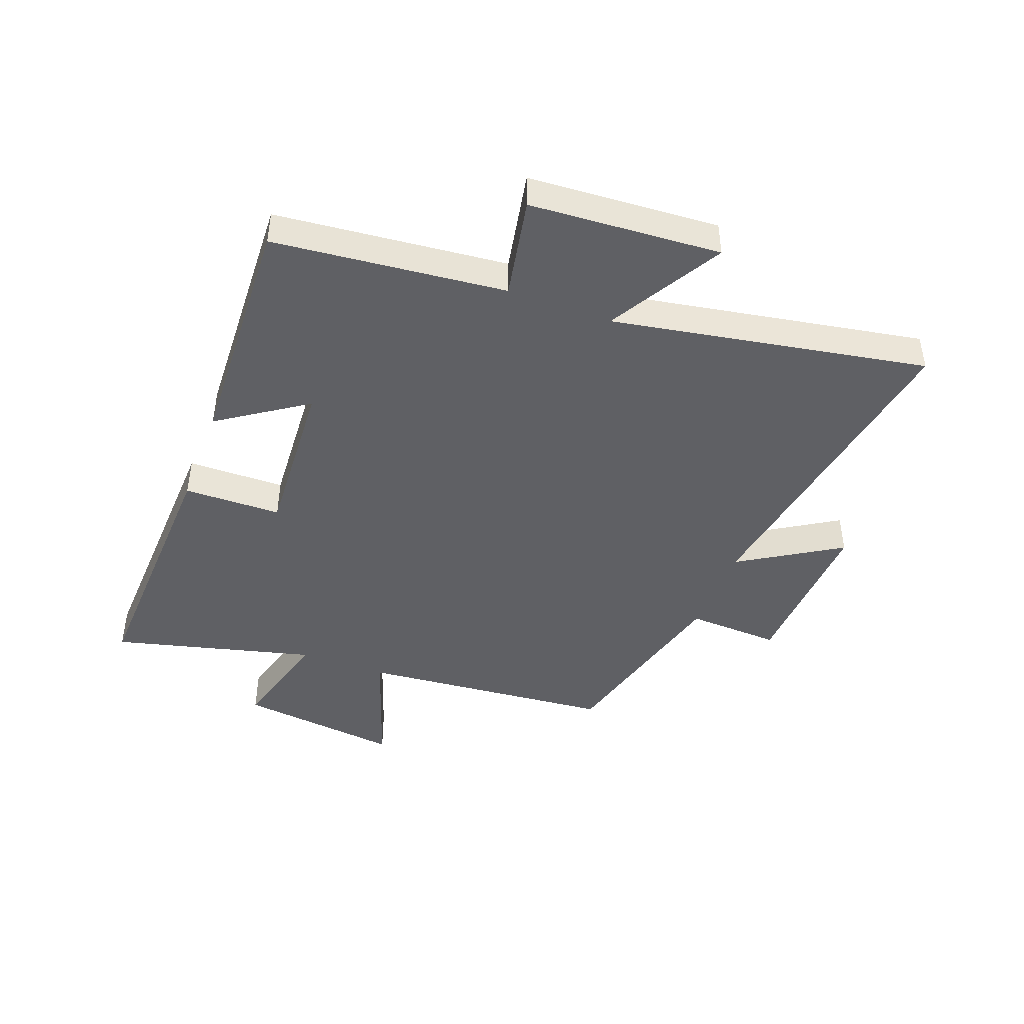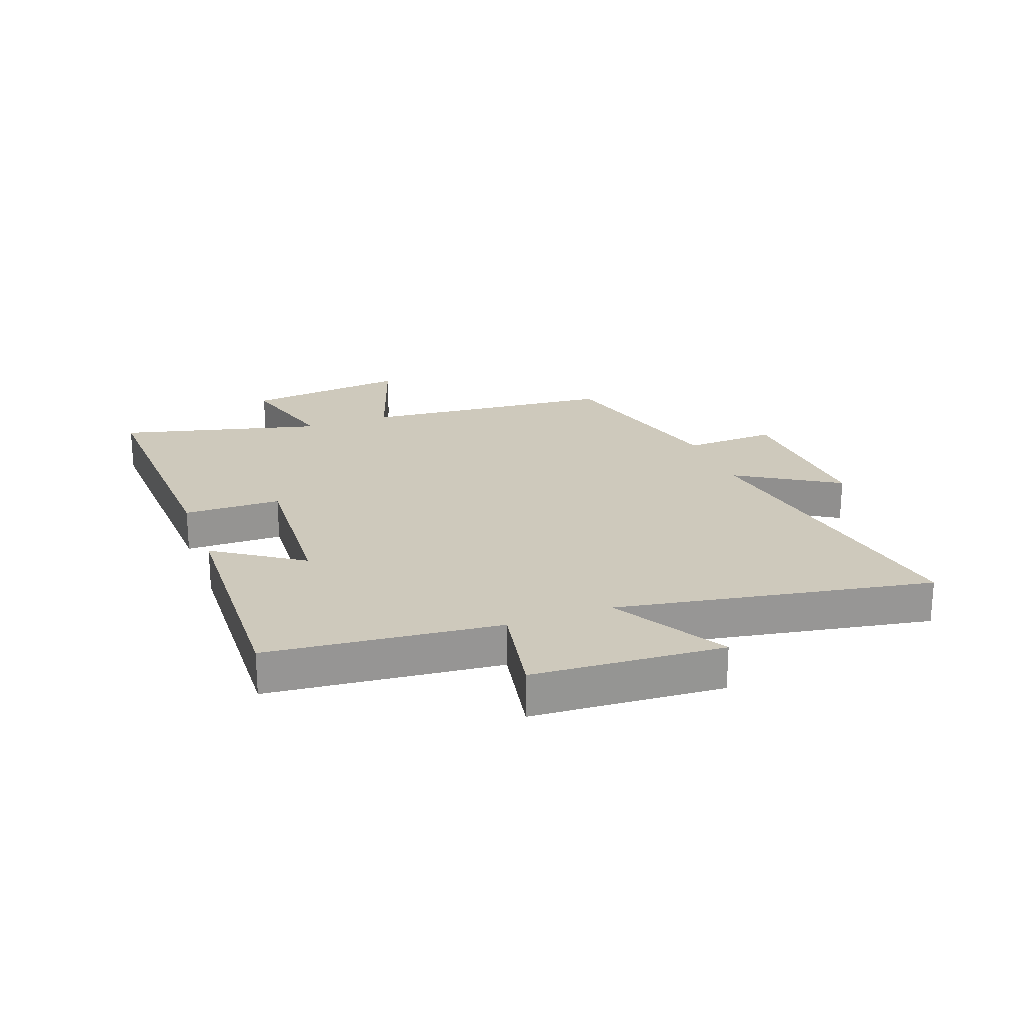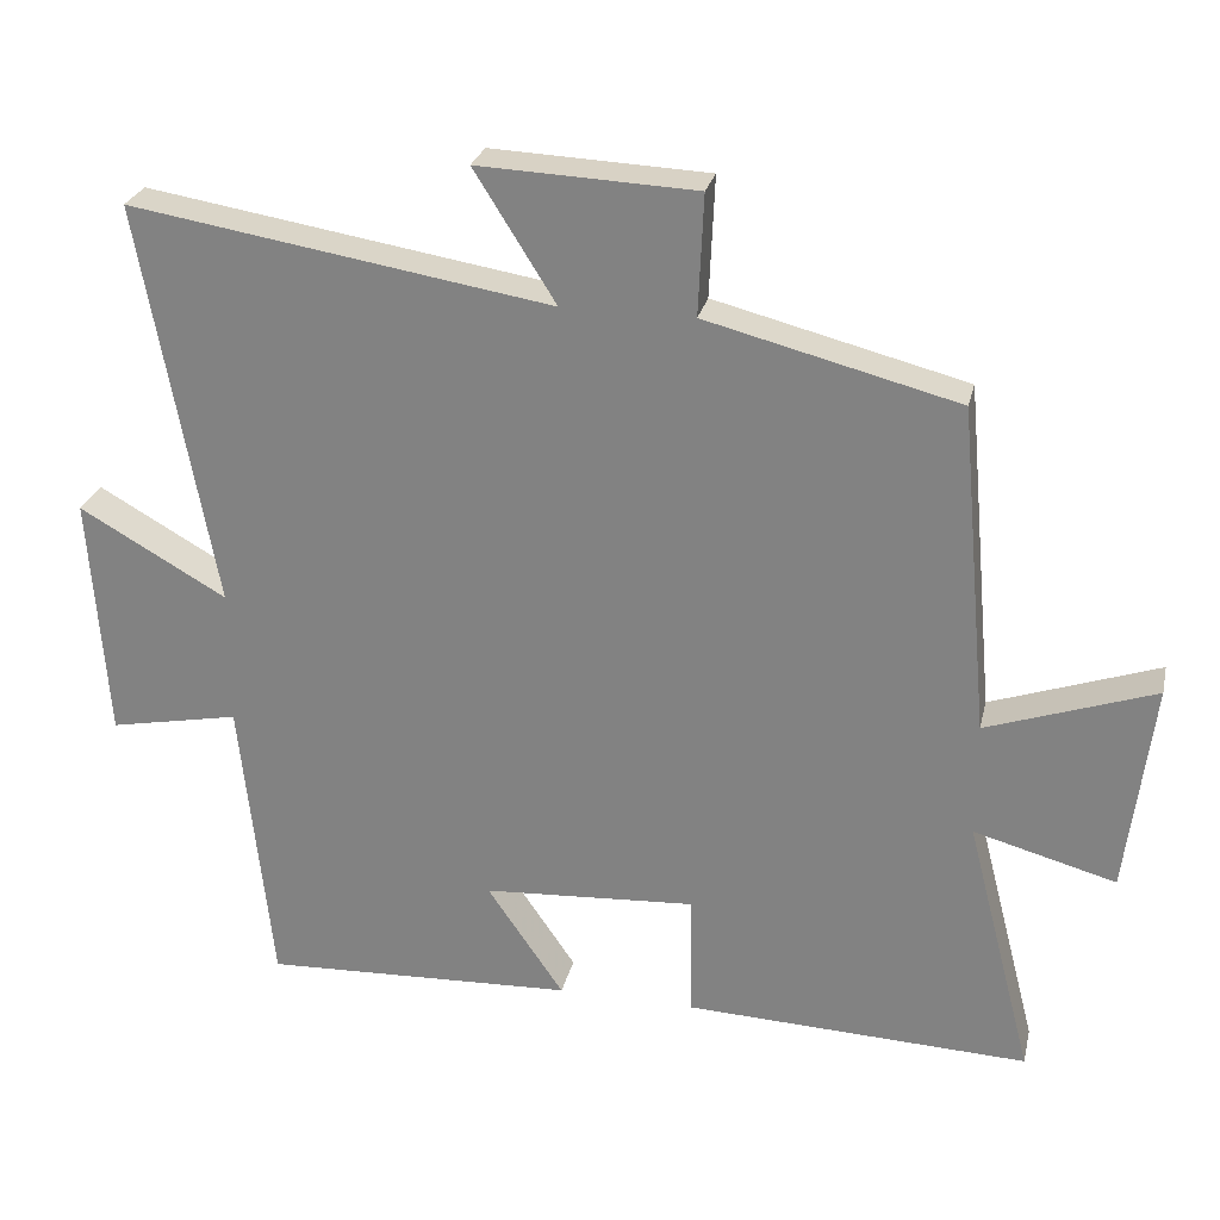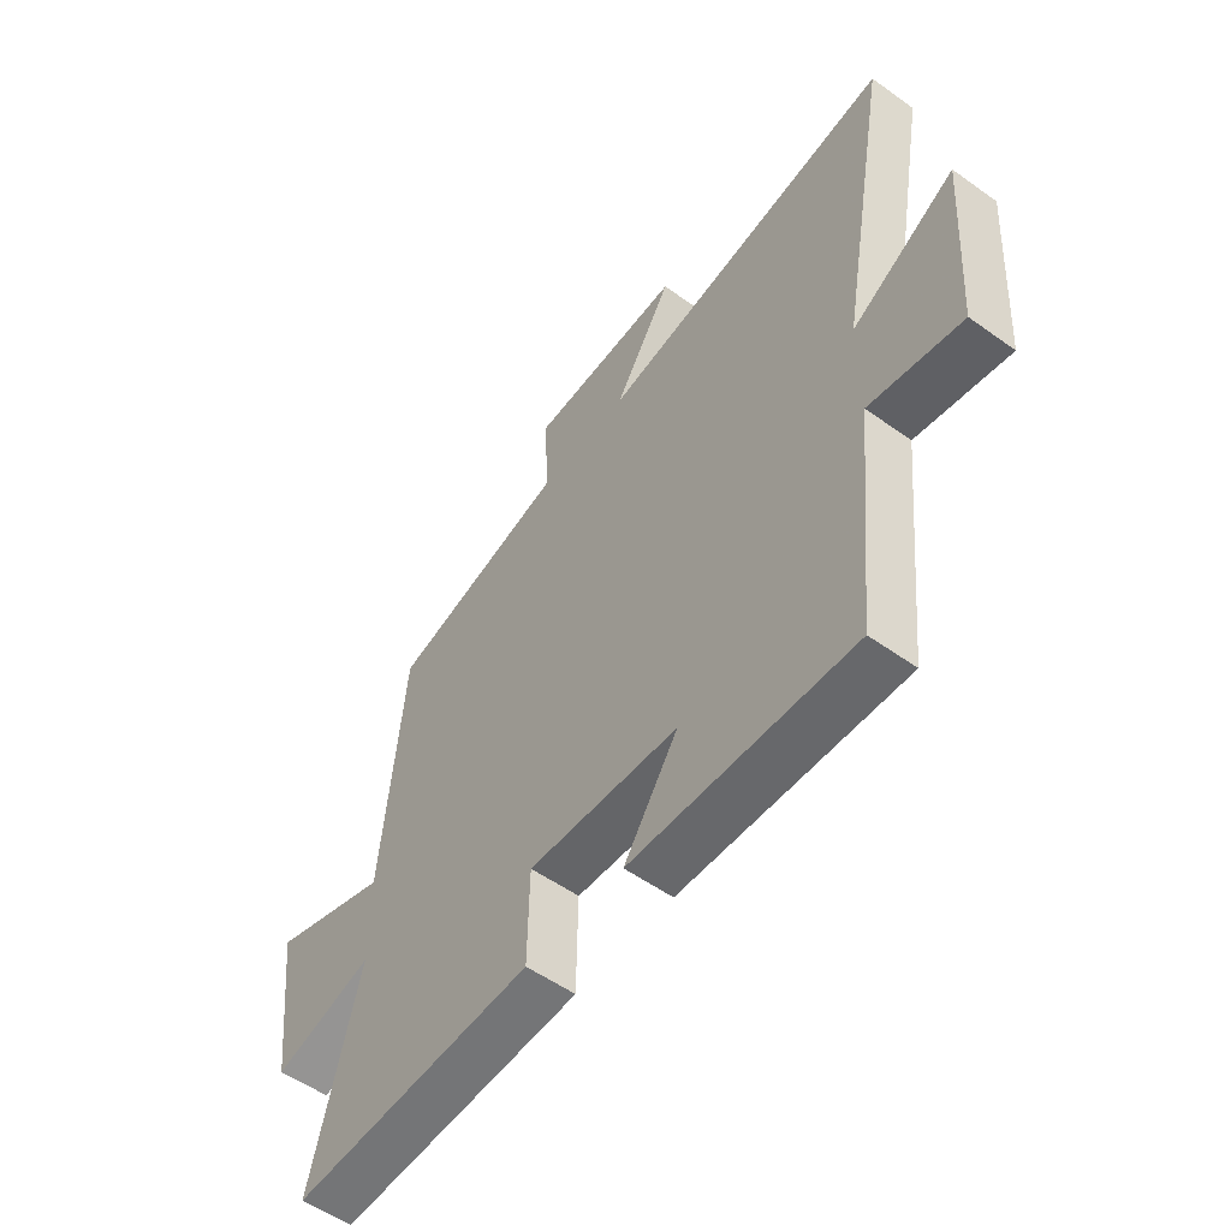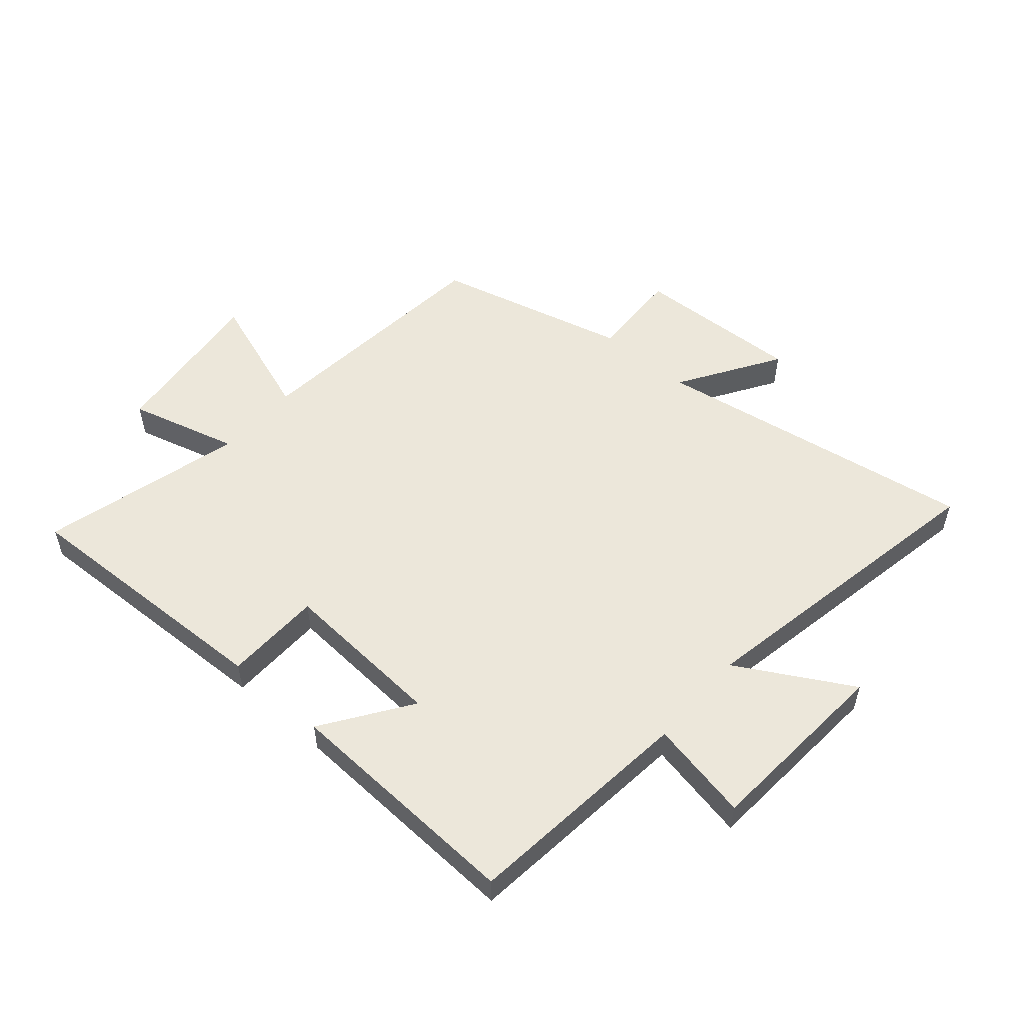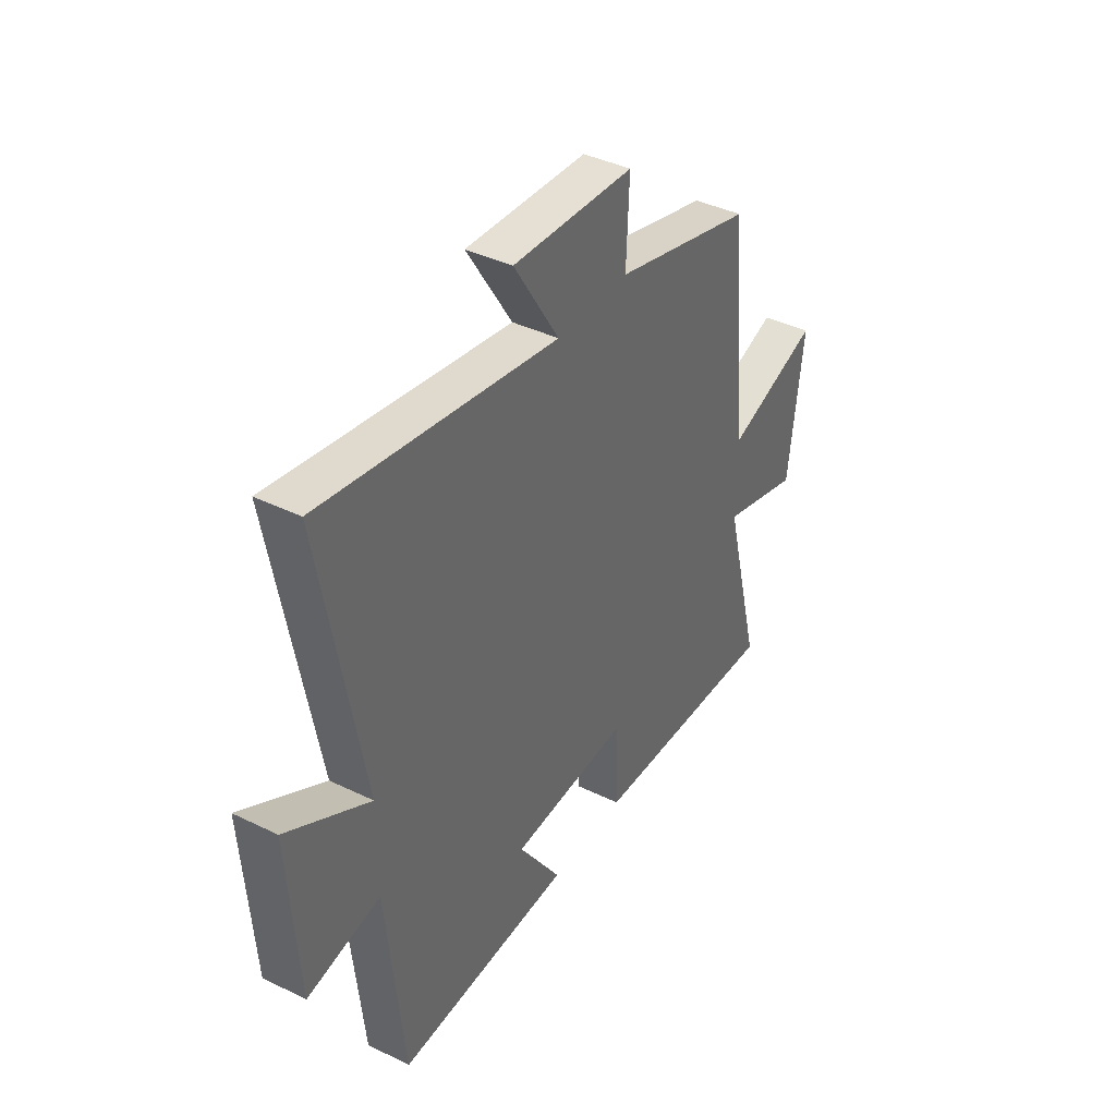
<metadata>
{"format":"obj","ext":"obj","renderer":"f3d","projection":"perspective","resolution":1024,"background":"white","views":[{"elev":-44.1,"azim":-110.8,"up":"+Y"},{"elev":22.3,"azim":-110.6,"up":"+Y"},{"elev":26.7,"azim":12.8,"up":"+Z"},{"elev":-54.6,"azim":-127.1,"up":"+Z"},{"elev":53.4,"azim":-139.0,"up":"+Y"},{"elev":39.9,"azim":-58.9,"up":"+Z"}]}
</metadata>
<code>
v 0.46 0.07 0.416
v 0.5 0.07 -0.019
v 0.721 0.07 0.058
v 0.687 0.07 -0.222
v 0.5 0.07 -0.171
v 0.589 0.07 -0.517
v 0.135 0.07 -0.5
v 0.132 0.07 -0.334
v -0.148 0.07 -0.352
v -0.047 0.07 -0.5
v -0.459 0.07 -0.518
v -0.5 0.07 -0.125
v -0.672 0.07 -0.159
v -0.694 0.07 0.165
v -0.5 0.07 0.055
v -0.597 0.07 0.589
v -0.043 0.07 0.5
v -0.15 0.07 0.671
v 0.136 0.07 0.659
v 0.129 0.07 0.5
v 0.46 0 0.416
v 0.5 0 -0.019
v 0.721 0 0.058
v 0.687 0 -0.222
v 0.5 0 -0.171
v 0.589 0 -0.517
v 0.135 0 -0.5
v 0.132 0 -0.334
v -0.148 0 -0.352
v -0.047 0 -0.5
v -0.459 0 -0.518
v -0.5 0 -0.125
v -0.672 0 -0.159
v -0.694 0 0.165
v -0.5 0 0.055
v -0.597 0 0.589
v -0.043 0 0.5
v -0.15 0 0.671
v 0.136 0 0.659
v 0.129 0 0.5
f 17 18 19 20
f 17 20 1 2
f 15 16 17 2
f 12 13 14 15
f 12 15 2
f 9 10 11 12
f 8 9 12 2
f 5 6 7 8
f 5 8 2 3
f 3 4 5
f 40 39 38 37
f 22 21 40 37
f 22 37 36 35
f 35 34 33 32
f 22 35 32
f 32 31 30 29
f 22 32 29 28
f 28 27 26 25
f 23 22 28 25
f 25 24 23
f 1 21 22 2
f 2 22 23 3
f 3 23 24 4
f 4 24 25 5
f 5 25 26 6
f 6 26 27 7
f 7 27 28 8
f 8 28 29 9
f 9 29 30 10
f 10 30 31 11
f 11 31 32 12
f 12 32 33 13
f 13 33 34 14
f 14 34 35 15
f 15 35 36 16
f 16 36 37 17
f 17 37 38 18
f 18 38 39 19
f 19 39 40 20
f 20 40 21 1

</code>
